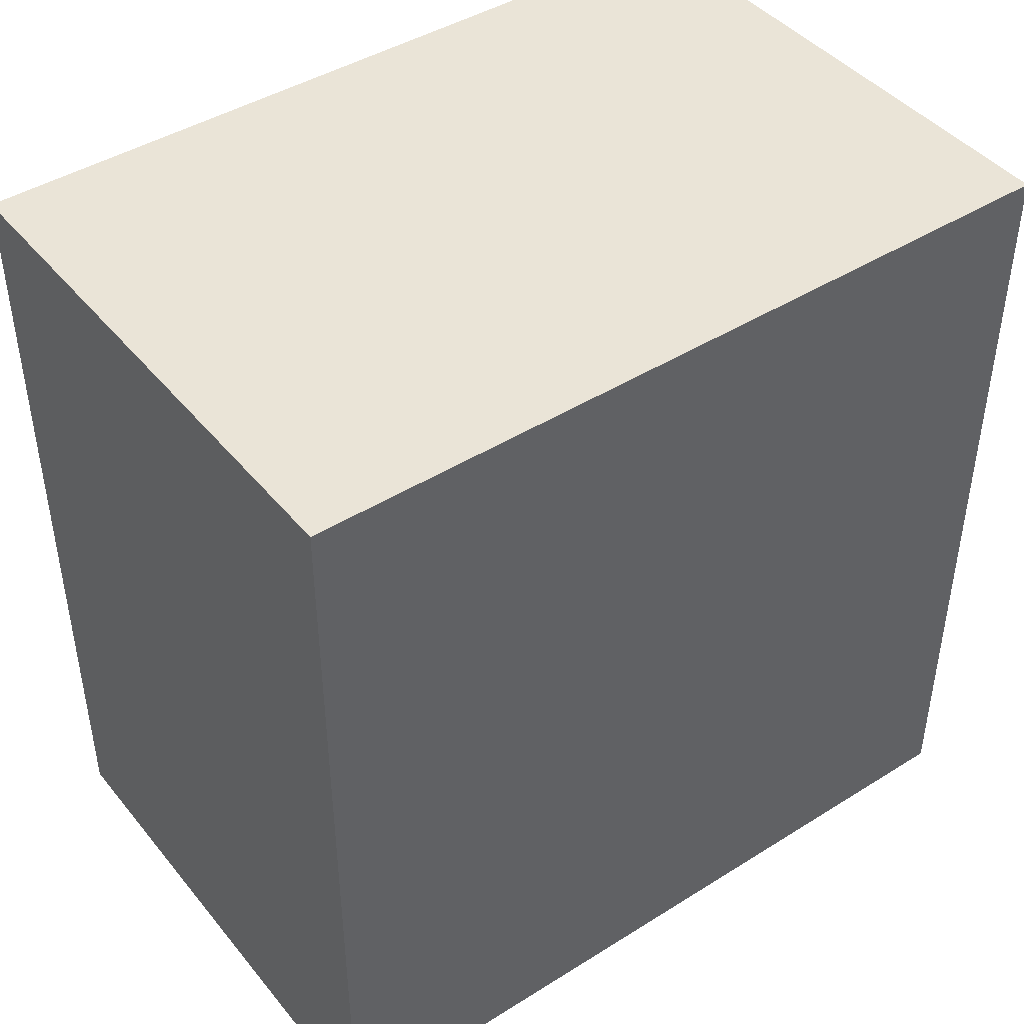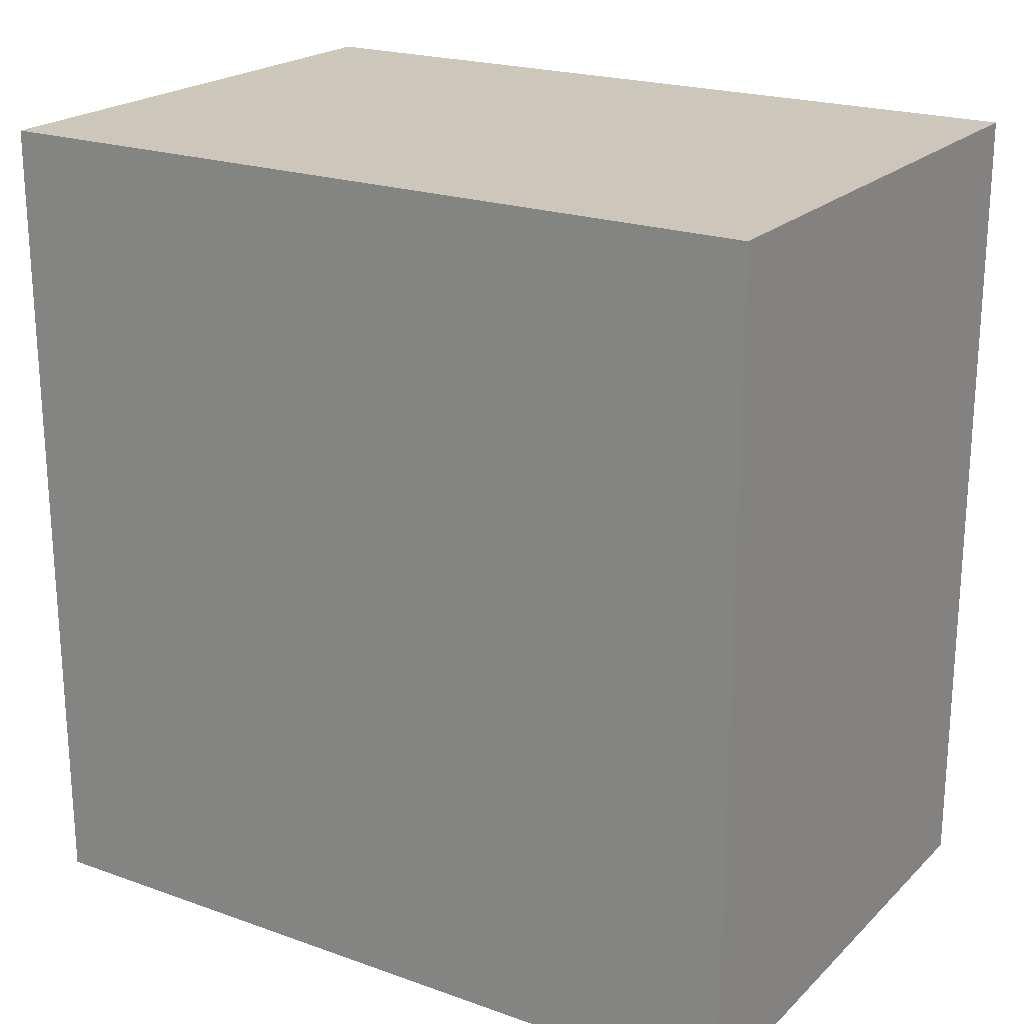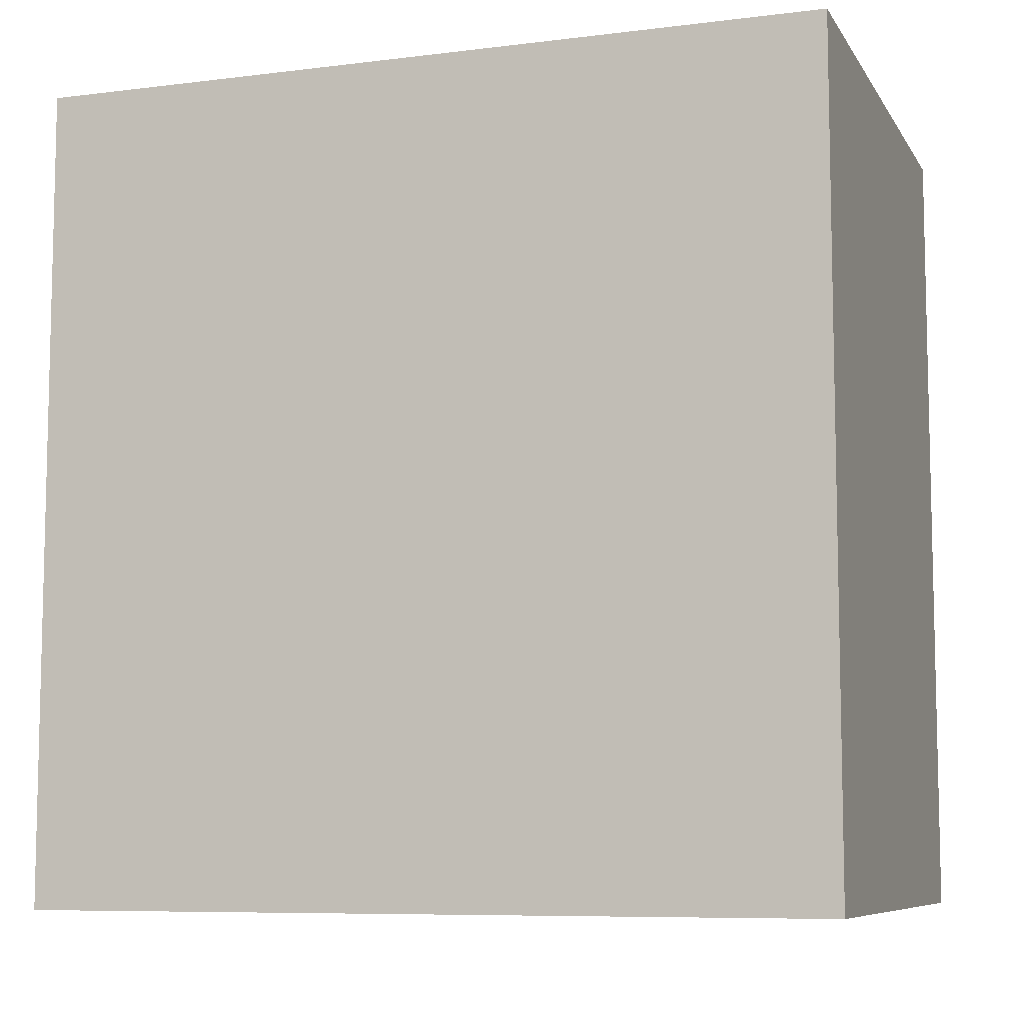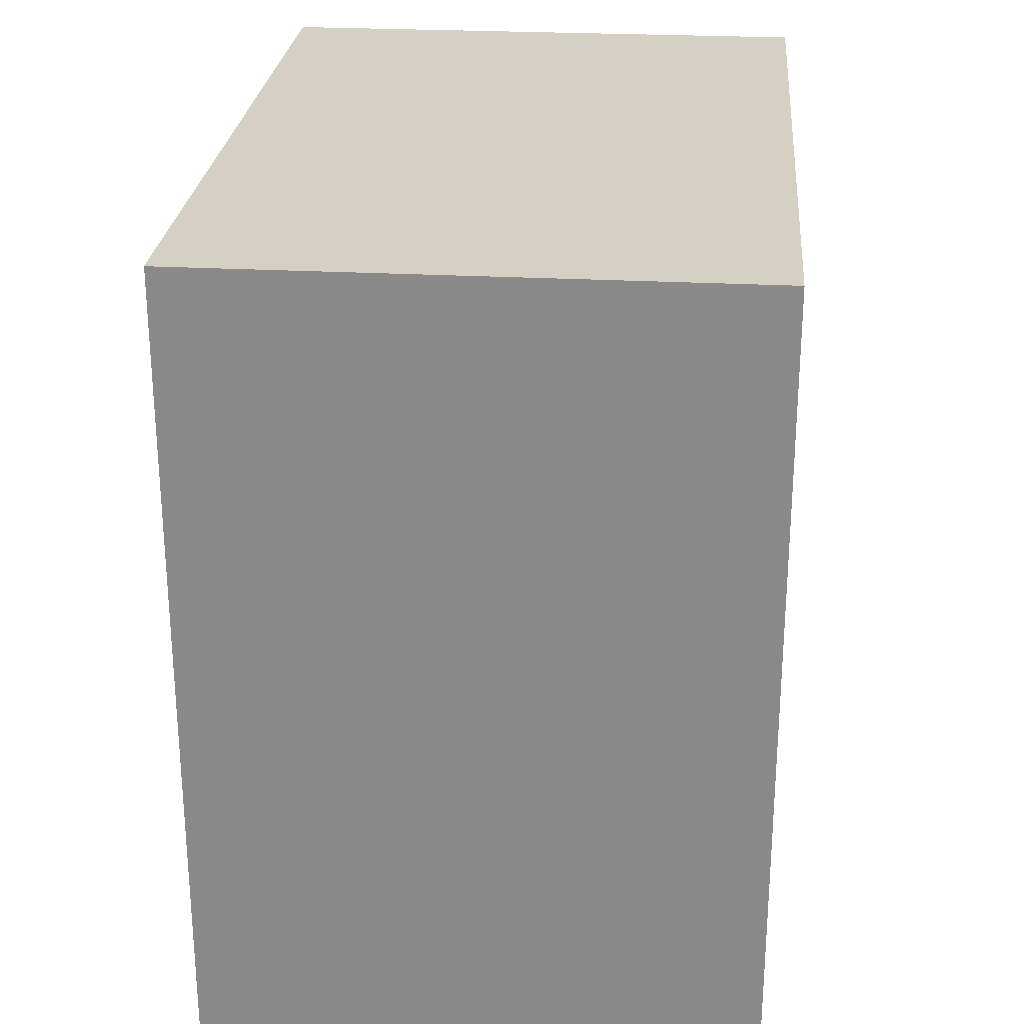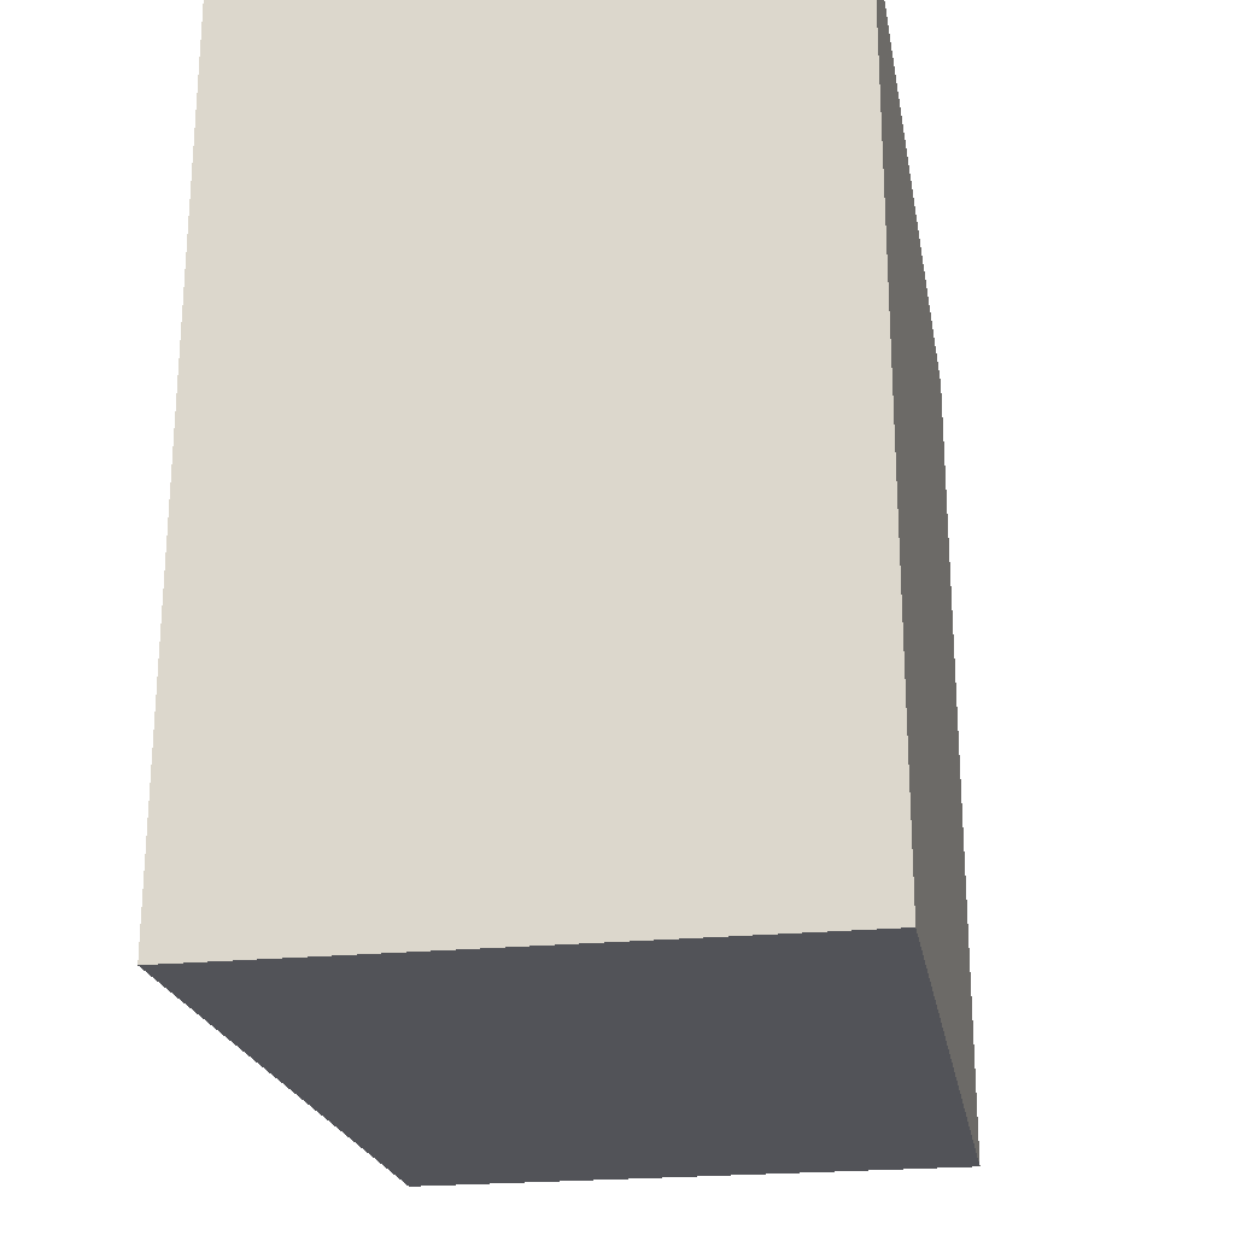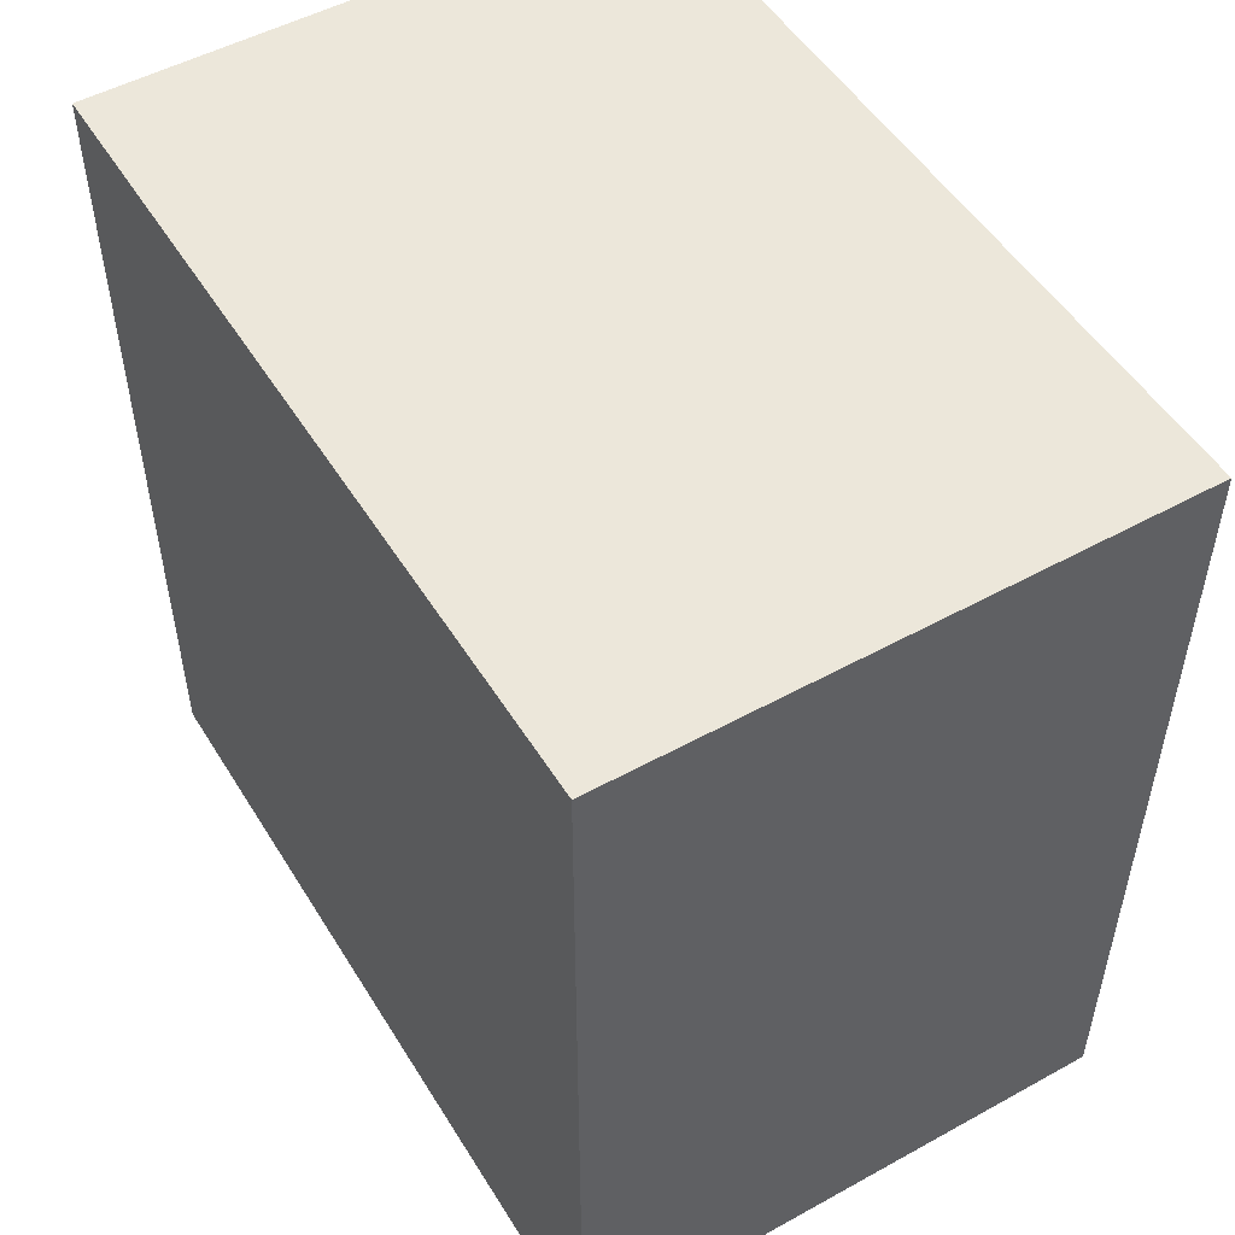
<metadata>
{"format":"obj","ext":"obj","renderer":"f3d","projection":"perspective","resolution":1024,"background":"white","views":[{"elev":43.8,"azim":53.7,"up":"+Z"},{"elev":21.4,"azim":122.2,"up":"+Z"},{"elev":-8.0,"azim":-71.0,"up":"+Z"},{"elev":26.0,"azim":-175.1,"up":"+Z"},{"elev":-22.7,"azim":-170.1,"up":"+Z"},{"elev":51.2,"azim":-30.9,"up":"+Z"}]}
</metadata>
<code>
v 1.2 0 1.8
v 1.2 0 -1.8
v 1.2 3.5 -1.8
v 1.2 3.5 1.8
v -1.2 0 1.8
v 1.2 0 1.8
v 1.2 3.5 1.8
v -1.2 3.5 1.8
v -1.2 0 -1.8
v -1.2 0 1.8
v -1.2 3.5 1.8
v -1.2 3.5 -1.8
v 1.2 0 -1.8
v -1.2 0 -1.8
v -1.2 3.5 -1.8
v 1.2 3.5 -1.8
v 1.2 3.5 -1.8
v -1.2 3.5 -1.8
v -1.2 3.5 1.8
v 1.2 3.5 1.8
v -1.2 0 -1.8
v 1.2 0 -1.8
v 1.2 0 1.8
v -1.2 0 1.8
g 04efcaf6-e347-11ea-ad54-54bf646e7e1f
f 1 2 4
f 4 2 3
g 04eff218-e347-11ea-baf6-54bf646e7e1f
f 5 6 8
f 8 6 7
g 04f01918-e347-11ea-a9b2-54bf646e7e1f
f 9 10 12
f 12 10 11
g 04f0401a-e347-11ea-ae16-54bf646e7e1f
f 13 14 16
f 16 14 15
g 04f08e26-e347-11ea-9e19-54bf646e7e1f
f 18 19 17
f 17 19 20
g 04f0b530-e347-11ea-88d4-54bf646e7e1f
f 21 22 24
f 24 22 23

</code>
